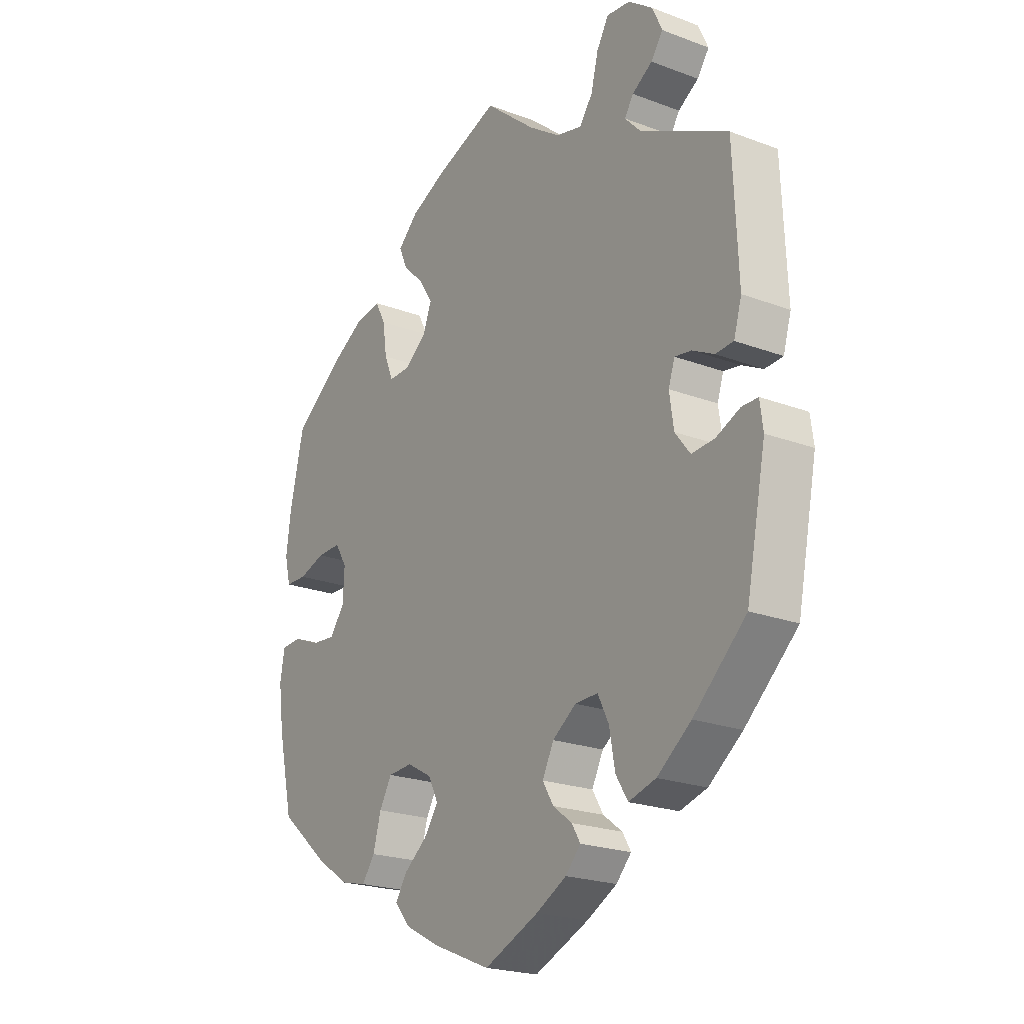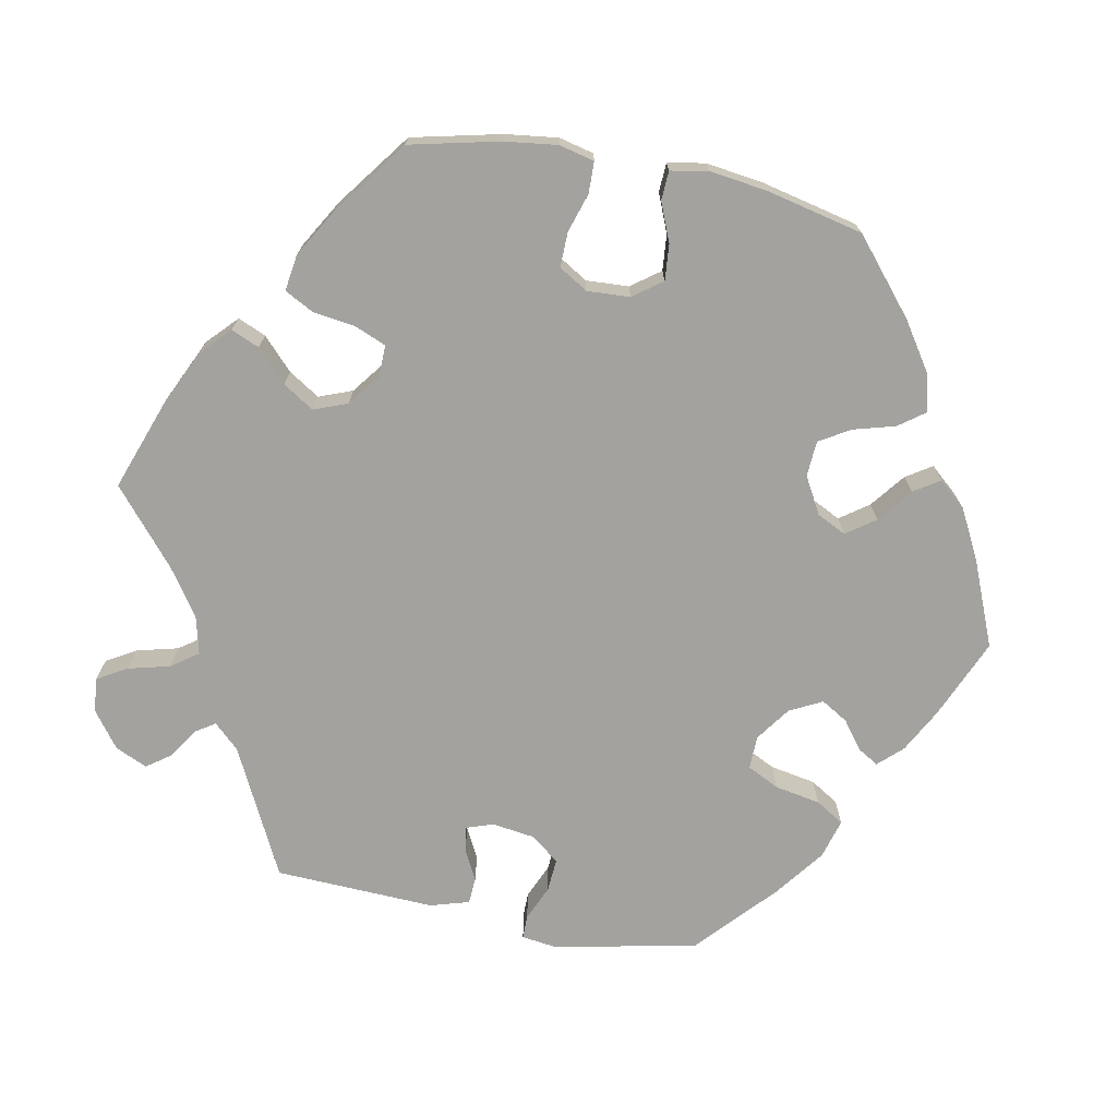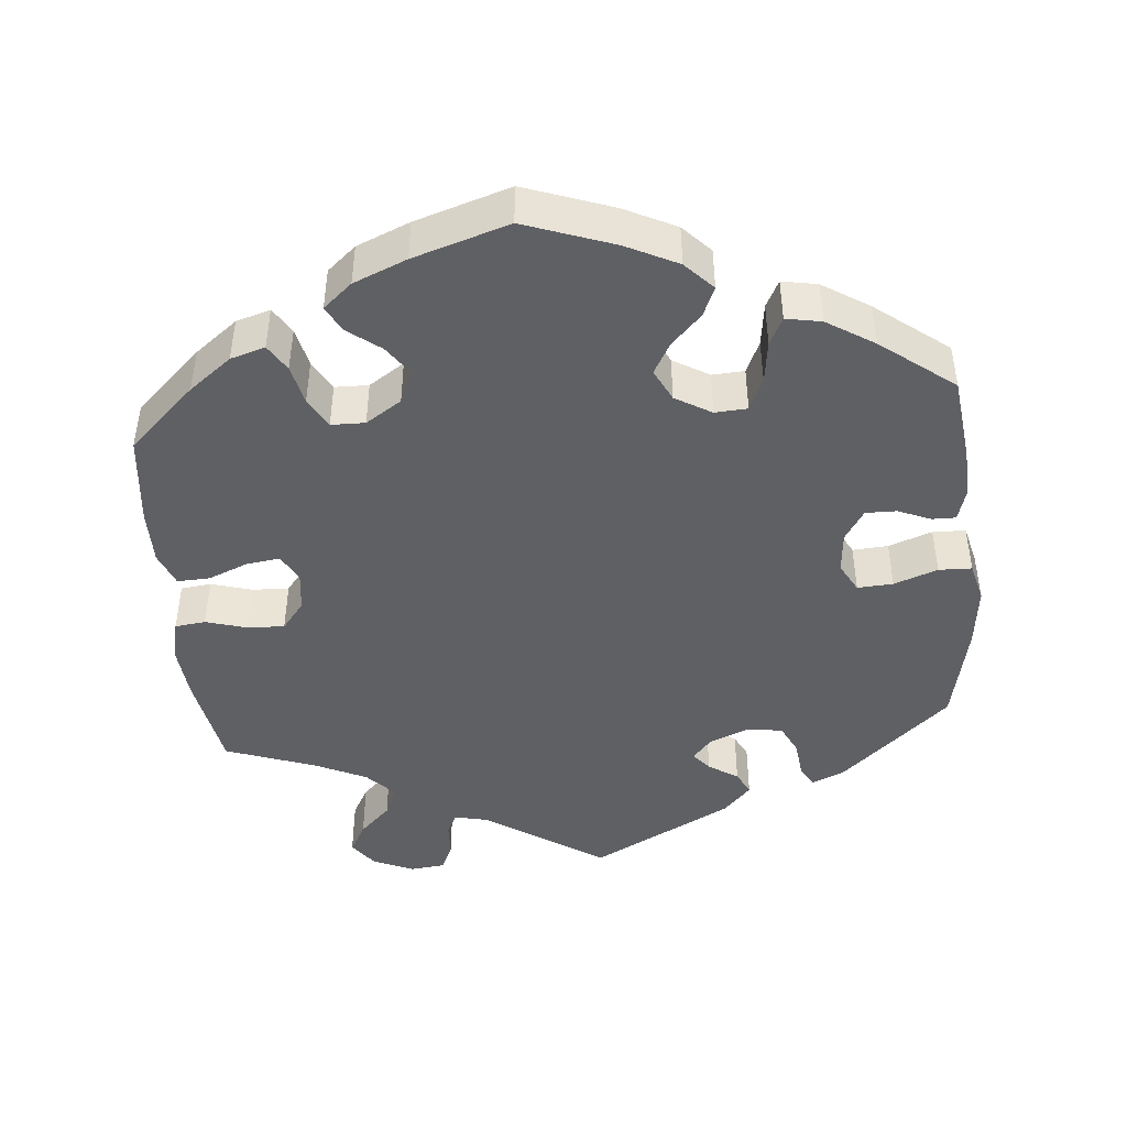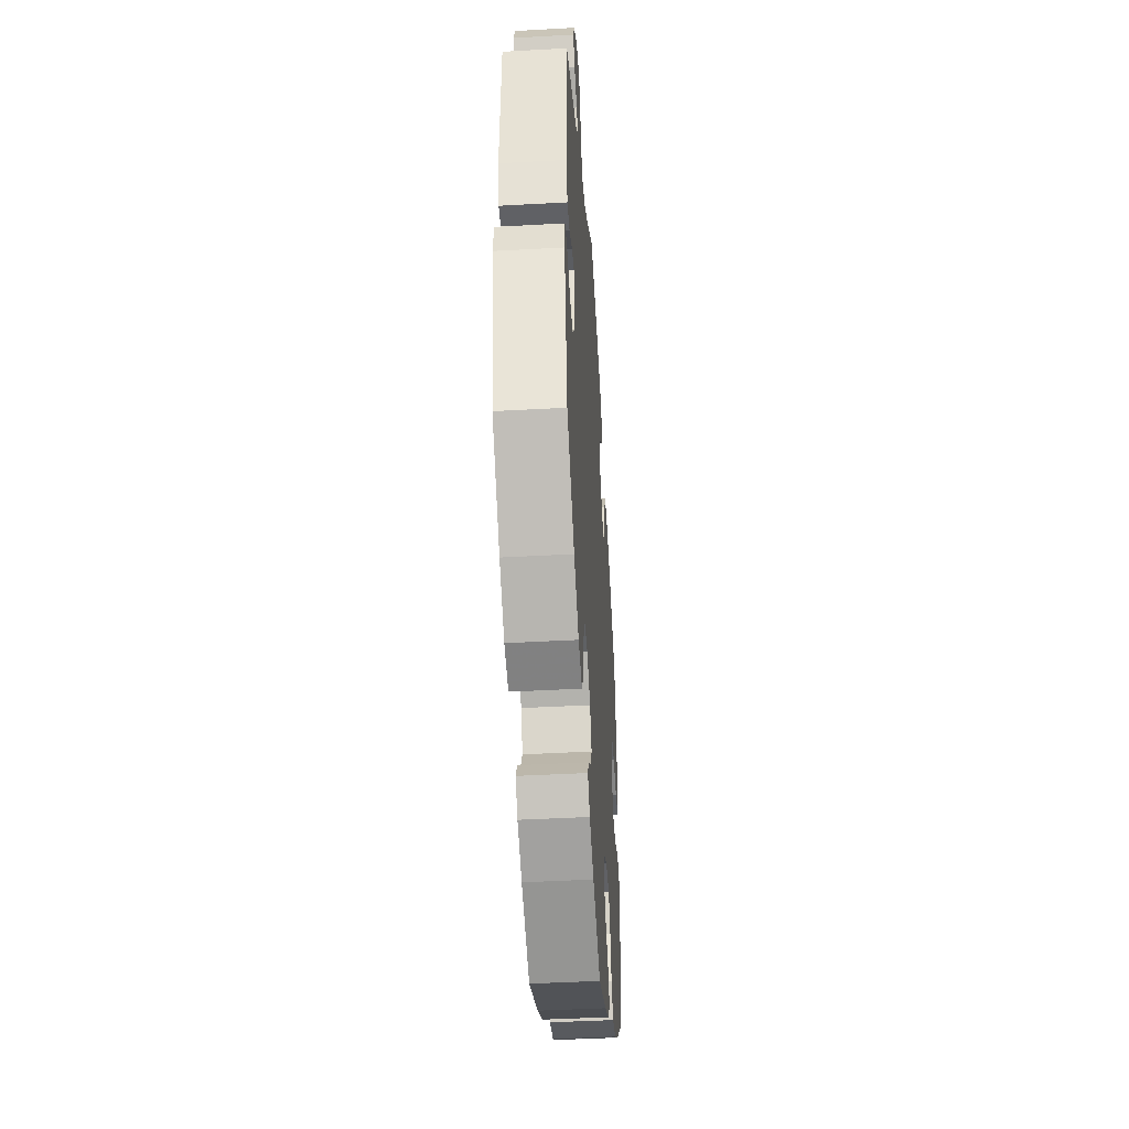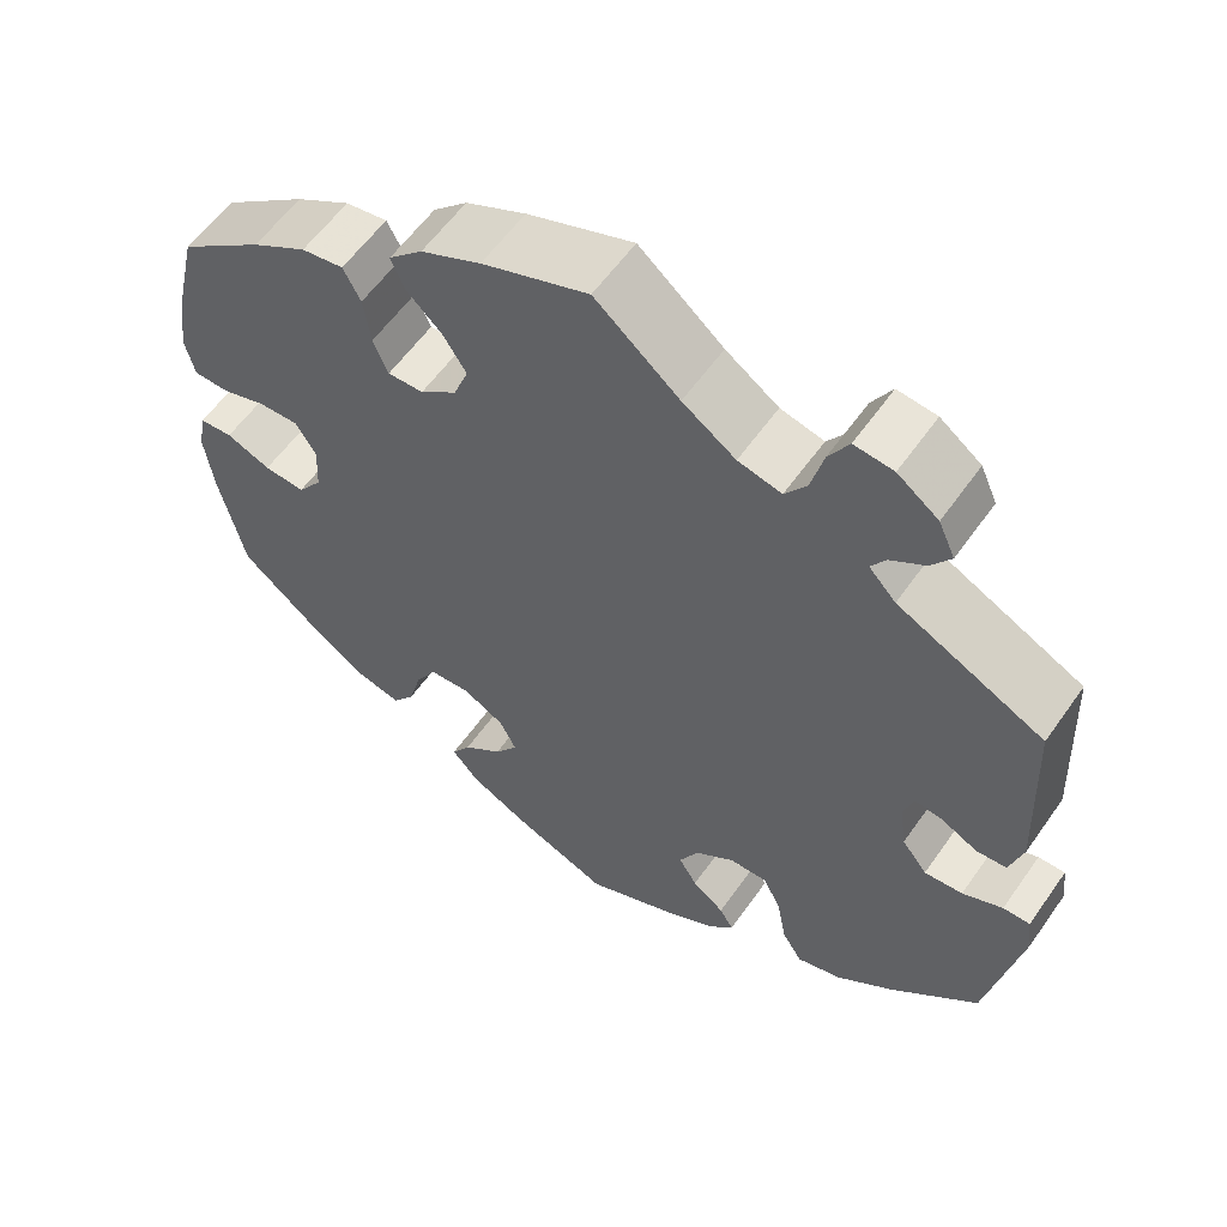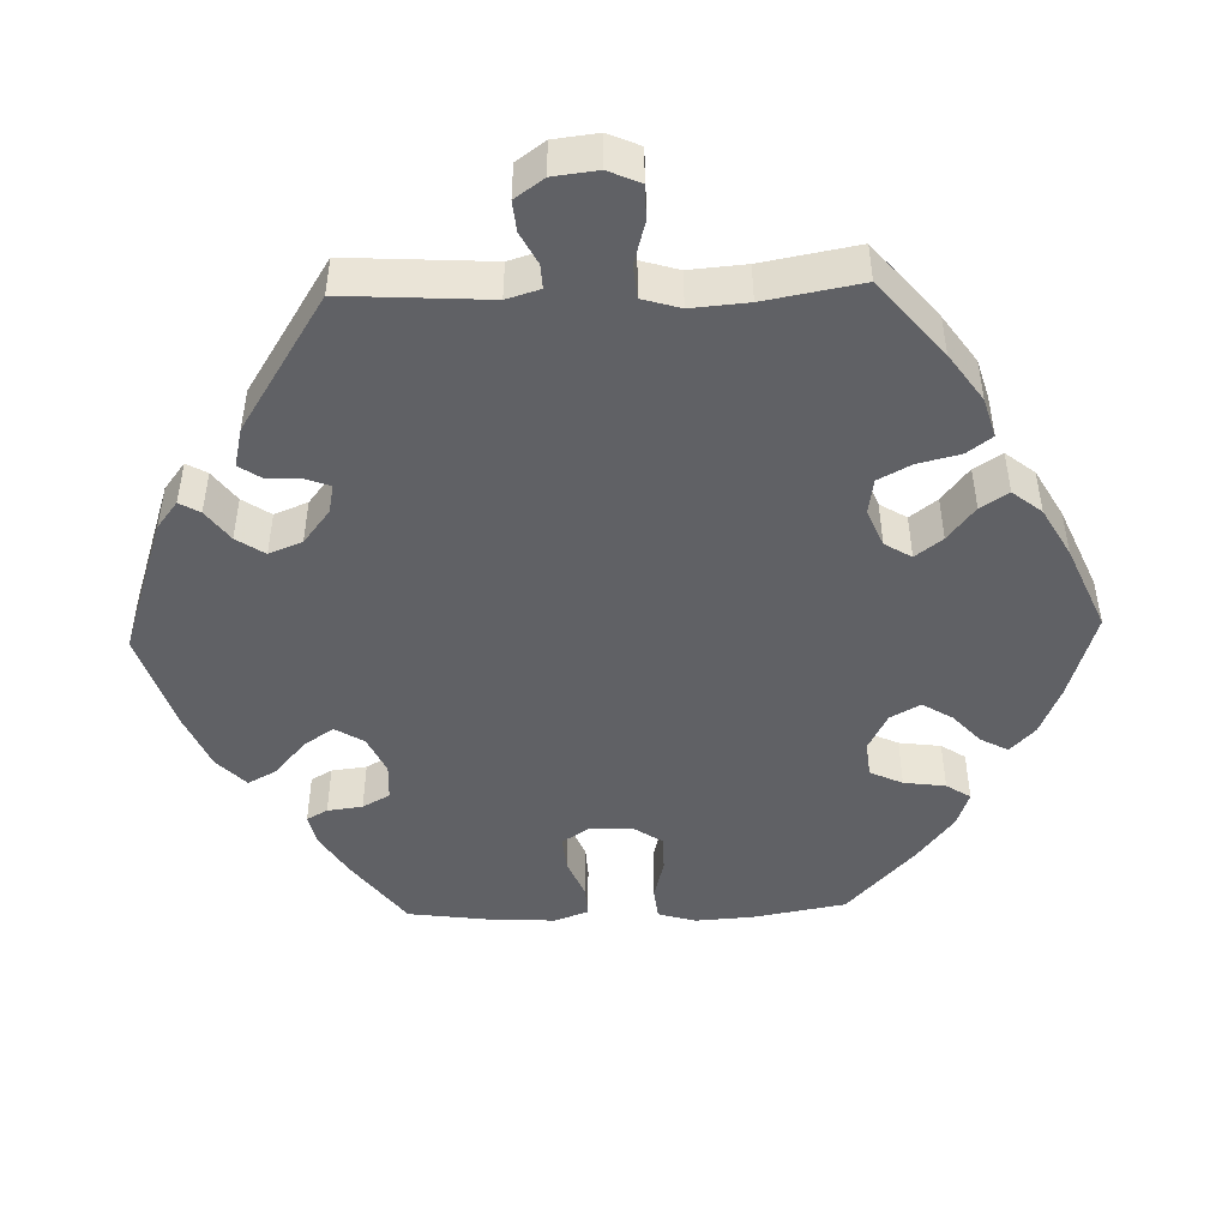
<metadata>
{"format":"obj","ext":"obj","renderer":"f3d","projection":"perspective","resolution":1024,"background":"white","views":[{"elev":-21.9,"azim":-123.4,"up":"+Z"},{"elev":-72.4,"azim":79.0,"up":"+Y"},{"elev":-45.0,"azim":125.4,"up":"+Y"},{"elev":-44.4,"azim":-86.3,"up":"+Z"},{"elev":58.3,"azim":-145.2,"up":"+Z"},{"elev":-47.1,"azim":-28.2,"up":"+Y"}]}
</metadata>
<code>
v 0.527 0.07 0.173
v 0.536 0.07 0.103
v 0.525 0.07 0.057
v 0.484 0.07 0.056
v 0.433 0.07 0.072
v 0.387 0.07 0.073
v 0.364 0.07 0.035
v 0.367 0.07 -0.021
v 0.395 0.07 -0.059
v 0.442 0.07 -0.055
v 0.493 0.07 -0.034
v 0.531 0.07 -0.036
v 0.54 0.07 -0.085
v 0.53 0.07 -0.16
v 0.501 0.07 -0.288
v 0.406 0.07 -0.368
v 0.343 0.07 -0.41
v 0.293 0.07 -0.422
v 0.268 0.07 -0.388
v 0.253 0.07 -0.334
v 0.229 0.07 -0.293
v 0.182 0.07 -0.29
v 0.134 0.07 -0.317
v 0.115 0.07 -0.355
v 0.142 0.07 -0.393
v 0.187 0.07 -0.428
v 0.209 0.07 -0.462
v 0.178 0.07 -0.498
v 0.113 0.07 -0.532
v 0.001 0.07 -0.578
v -0.104 0.07 -0.533
v -0.162 0.07 -0.502
v -0.191 0.07 -0.471
v -0.175 0.07 -0.444
v -0.138 0.07 -0.416
v -0.117 0.07 -0.381
v -0.139 0.07 -0.338
v -0.184 0.07 -0.306
v -0.228 0.07 -0.305
v -0.249 0.07 -0.347
v -0.26 0.07 -0.407
v -0.283 0.07 -0.444
v -0.335 0.07 -0.429
v -0.4 0.07 -0.38
v -0.501 0.07 -0.288
v -0.539 0.07 -0.099
v -0.533 0.07 -0.054
v -0.502 0.07 -0.054
v -0.456 0.07 -0.074
v -0.412 0.07 -0.077
v -0.383 0.07 -0.04
v -0.375 0.07 0.016
v -0.387 0.07 0.052
v -0.419 0.07 0.047
v -0.46 0.07 0.026
v -0.495 0.07 0.028
v -0.51 0.07 0.079
v -0.501 0.07 0.289
v -0.333 0.07 0.373
v -0.302 0.07 0.406
v -0.319 0.07 0.432
v -0.358 0.07 0.457
v -0.381 0.07 0.489
v -0.362 0.07 0.531
v -0.315 0.07 0.566
v -0.27 0.07 0.571
v -0.247 0.07 0.532
v -0.233 0.07 0.477
v -0.208 0.07 0.442
v -0.158 0.07 0.454
v -0.097 0.07 0.496
v 0 0.07 0.578
v 0.122 0.07 0.534
v 0.191 0.07 0.502
v 0.23 0.07 0.465
v 0.214 0.07 0.428
v 0.173 0.07 0.389
v 0.147 0.07 0.348
v 0.164 0.07 0.304
v 0.206 0.07 0.272
v 0.247 0.07 0.271
v 0.264 0.07 0.312
v 0.272 0.07 0.368
v 0.292 0.07 0.406
v 0.34 0.07 0.399
v 0.403 0.07 0.362
v 0.5 0.07 0.29
v 0.527 0 0.173
v 0.536 0 0.103
v 0.525 0 0.057
v 0.484 0 0.056
v 0.433 0 0.072
v 0.387 0 0.073
v 0.364 0 0.035
v 0.367 0 -0.021
v 0.395 0 -0.059
v 0.442 0 -0.055
v 0.493 0 -0.034
v 0.531 0 -0.036
v 0.54 0 -0.085
v 0.53 0 -0.16
v 0.501 0 -0.288
v 0.406 0 -0.368
v 0.343 0 -0.41
v 0.293 0 -0.422
v 0.268 0 -0.388
v 0.253 0 -0.334
v 0.229 0 -0.293
v 0.182 0 -0.29
v 0.134 0 -0.317
v 0.115 0 -0.355
v 0.142 0 -0.393
v 0.187 0 -0.428
v 0.209 0 -0.462
v 0.178 0 -0.498
v 0.113 0 -0.532
v 0.001 0 -0.578
v -0.104 0 -0.533
v -0.162 0 -0.502
v -0.191 0 -0.471
v -0.175 0 -0.444
v -0.138 0 -0.416
v -0.117 0 -0.381
v -0.139 0 -0.338
v -0.184 0 -0.306
v -0.228 0 -0.305
v -0.249 0 -0.347
v -0.26 0 -0.407
v -0.283 0 -0.444
v -0.335 0 -0.429
v -0.4 0 -0.38
v -0.501 0 -0.288
v -0.539 0 -0.099
v -0.533 0 -0.054
v -0.502 0 -0.054
v -0.456 0 -0.074
v -0.412 0 -0.077
v -0.383 0 -0.04
v -0.375 0 0.016
v -0.387 0 0.052
v -0.419 0 0.047
v -0.46 0 0.026
v -0.495 0 0.028
v -0.51 0 0.079
v -0.501 0 0.289
v -0.333 0 0.373
v -0.302 0 0.406
v -0.319 0 0.432
v -0.358 0 0.457
v -0.381 0 0.489
v -0.362 0 0.531
v -0.315 0 0.566
v -0.27 0 0.571
v -0.247 0 0.532
v -0.233 0 0.477
v -0.208 0 0.442
v -0.158 0 0.454
v -0.097 0 0.496
v 0 0 0.578
v 0.122 0 0.534
v 0.191 0 0.502
v 0.23 0 0.465
v 0.214 0 0.428
v 0.173 0 0.389
v 0.147 0 0.348
v 0.164 0 0.304
v 0.206 0 0.272
v 0.247 0 0.271
v 0.264 0 0.312
v 0.272 0 0.368
v 0.292 0 0.406
v 0.34 0 0.399
v 0.403 0 0.362
v 0.5 0 0.29
f 82 83 84 85
f 81 82 85 86
f 74 75 76 77
f 74 77 78
f 71 72 73 74
f 70 71 74 78
f 69 70 78 79
f 65 66 67 68
f 65 68 69
f 64 65 69
f 61 62 63 64
f 60 61 64 69
f 59 60 69 79
f 54 55 56 57
f 53 54 57 58
f 46 47 48 49
f 46 49 50
f 45 46 50
f 44 45 50 51
f 40 41 42 43
f 39 40 43 44
f 32 33 34 35
f 32 35 36
f 31 32 36
f 30 31 36
f 29 30 36 37
f 25 26 27 28
f 24 25 28 29
f 17 18 19 20
f 17 20 21
f 16 17 21
f 15 16 21
f 14 15 21 22
f 10 11 12 13
f 9 10 13 14
f 2 3 4 5
f 2 5 6
f 1 2 6
f 81 86 87 1
f 58 59 79 80
f 53 58 80 81
f 52 53 81 1
f 39 44 51 52
f 38 39 52 1
f 24 29 37
f 23 24 37 38
f 22 23 38
f 9 14 22 38
f 8 9 38
f 7 8 38
f 6 7 38
f 1 6 38
f 172 171 170 169
f 173 172 169 168
f 164 163 162 161
f 165 164 161
f 161 160 159 158
f 165 161 158 157
f 166 165 157 156
f 155 154 153 152
f 156 155 152
f 156 152 151
f 151 150 149 148
f 156 151 148 147
f 166 156 147 146
f 144 143 142 141
f 145 144 141 140
f 136 135 134 133
f 137 136 133
f 137 133 132
f 138 137 132 131
f 130 129 128 127
f 131 130 127 126
f 122 121 120 119
f 123 122 119
f 123 119 118
f 123 118 117
f 124 123 117 116
f 115 114 113 112
f 116 115 112 111
f 107 106 105 104
f 108 107 104
f 108 104 103
f 108 103 102
f 109 108 102 101
f 100 99 98 97
f 101 100 97 96
f 92 91 90 89
f 93 92 89
f 93 89 88
f 88 174 173 168
f 167 166 146 145
f 168 167 145 140
f 88 168 140 139
f 139 138 131 126
f 88 139 126 125
f 124 116 111
f 125 124 111 110
f 125 110 109
f 125 109 101 96
f 125 96 95
f 125 95 94
f 125 94 93
f 125 93 88
f 1 88 89 2
f 2 89 90 3
f 3 90 91 4
f 4 91 92 5
f 5 92 93 6
f 6 93 94 7
f 7 94 95 8
f 8 95 96 9
f 9 96 97 10
f 10 97 98 11
f 11 98 99 12
f 12 99 100 13
f 13 100 101 14
f 14 101 102 15
f 15 102 103 16
f 16 103 104 17
f 17 104 105 18
f 18 105 106 19
f 19 106 107 20
f 20 107 108 21
f 21 108 109 22
f 22 109 110 23
f 23 110 111 24
f 24 111 112 25
f 25 112 113 26
f 26 113 114 27
f 27 114 115 28
f 28 115 116 29
f 29 116 117 30
f 30 117 118 31
f 31 118 119 32
f 32 119 120 33
f 33 120 121 34
f 34 121 122 35
f 35 122 123 36
f 36 123 124 37
f 37 124 125 38
f 38 125 126 39
f 39 126 127 40
f 40 127 128 41
f 41 128 129 42
f 42 129 130 43
f 43 130 131 44
f 44 131 132 45
f 45 132 133 46
f 46 133 134 47
f 47 134 135 48
f 48 135 136 49
f 49 136 137 50
f 50 137 138 51
f 51 138 139 52
f 52 139 140 53
f 53 140 141 54
f 54 141 142 55
f 55 142 143 56
f 56 143 144 57
f 57 144 145 58
f 58 145 146 59
f 59 146 147 60
f 60 147 148 61
f 61 148 149 62
f 62 149 150 63
f 63 150 151 64
f 64 151 152 65
f 65 152 153 66
f 66 153 154 67
f 67 154 155 68
f 68 155 156 69
f 69 156 157 70
f 70 157 158 71
f 71 158 159 72
f 72 159 160 73
f 73 160 161 74
f 74 161 162 75
f 75 162 163 76
f 76 163 164 77
f 77 164 165 78
f 78 165 166 79
f 79 166 167 80
f 80 167 168 81
f 81 168 169 82
f 82 169 170 83
f 83 170 171 84
f 84 171 172 85
f 85 172 173 86
f 86 173 174 87
f 87 174 88 1

</code>
